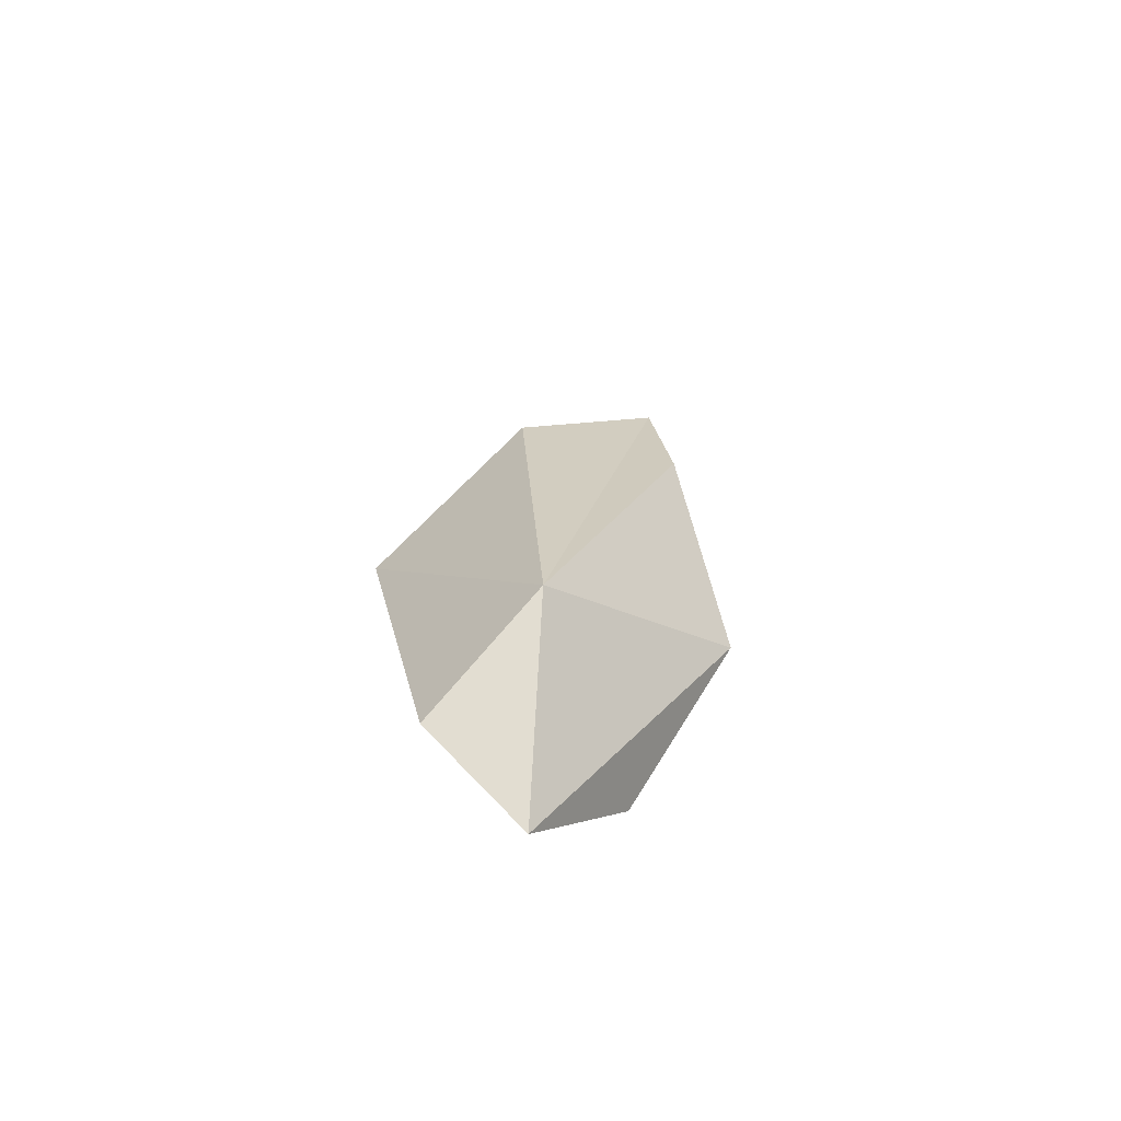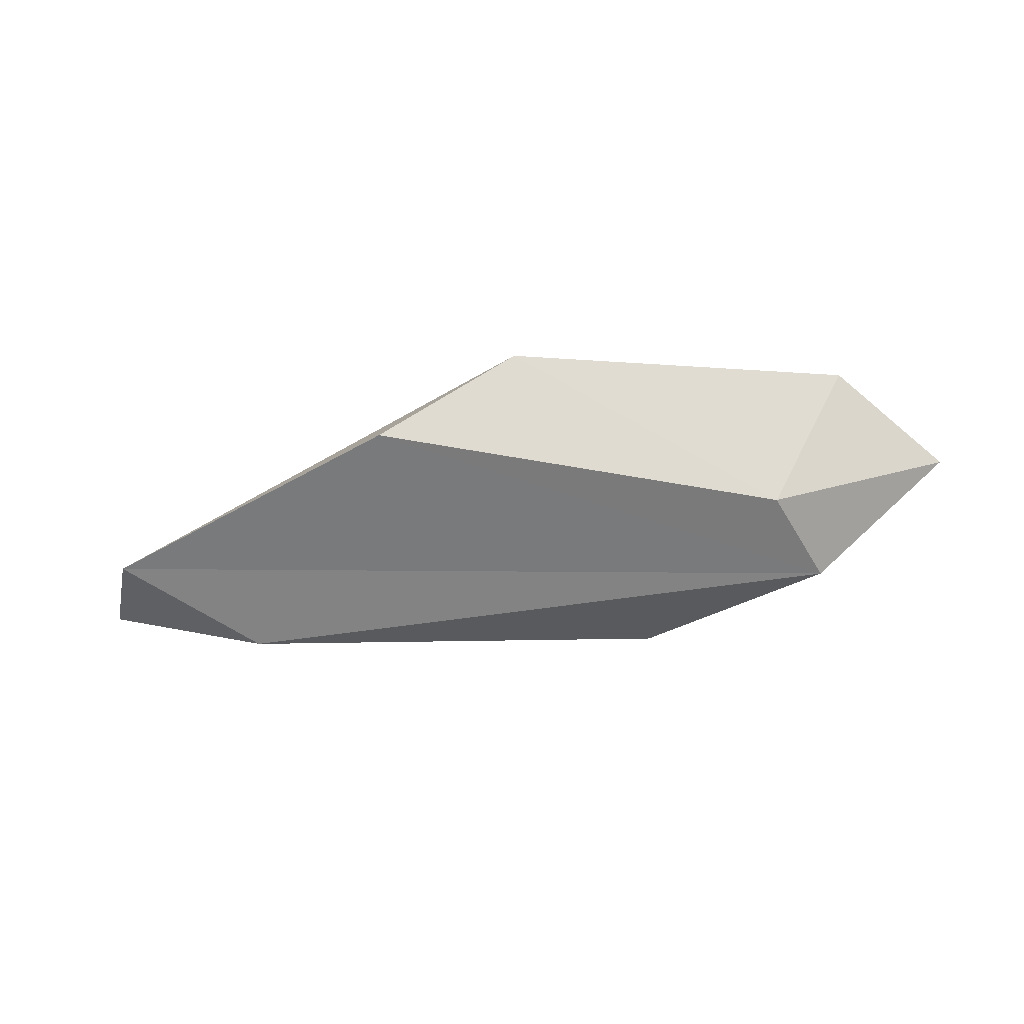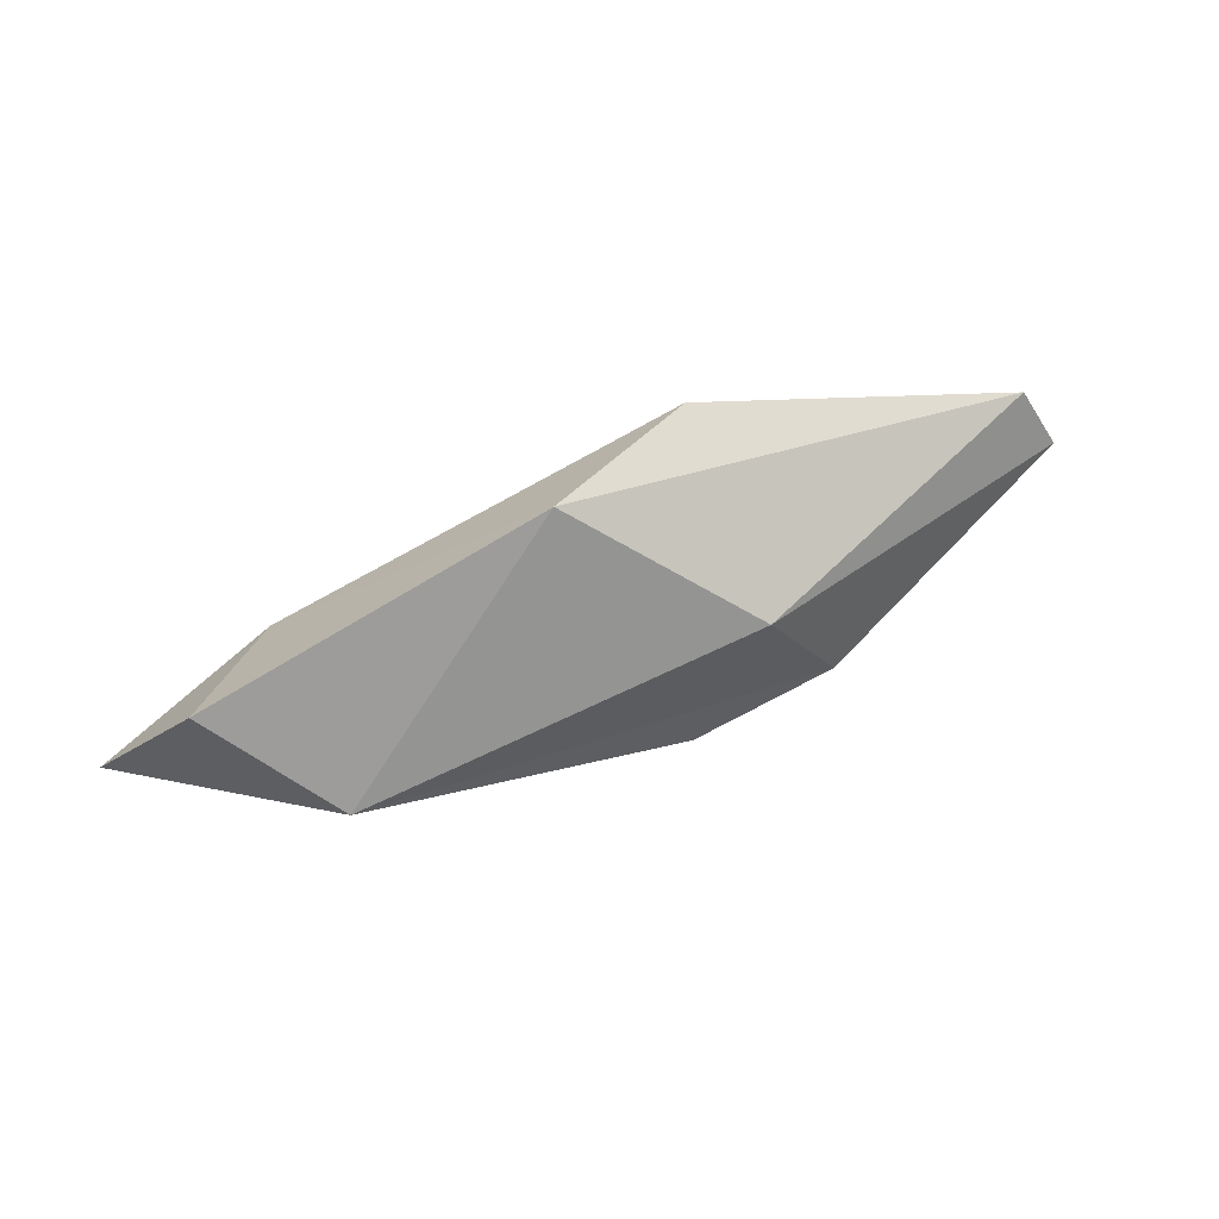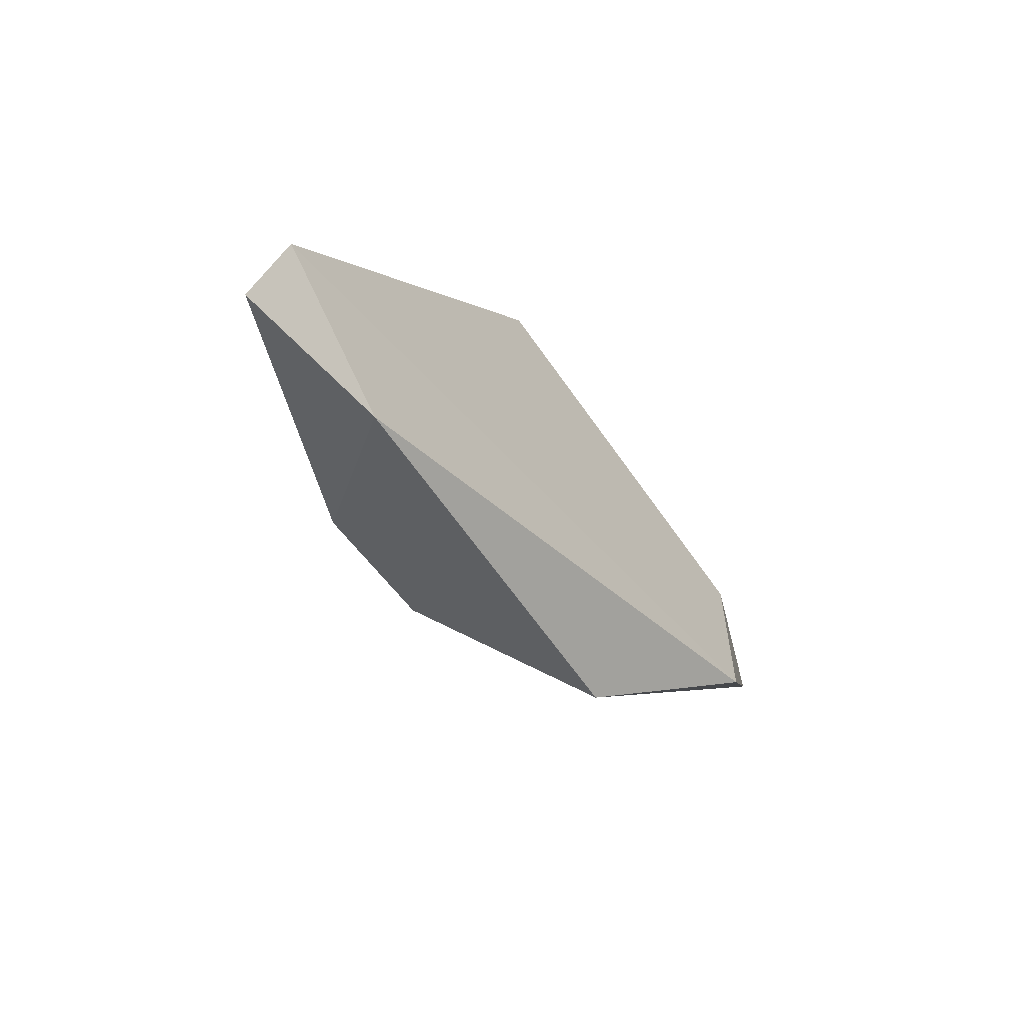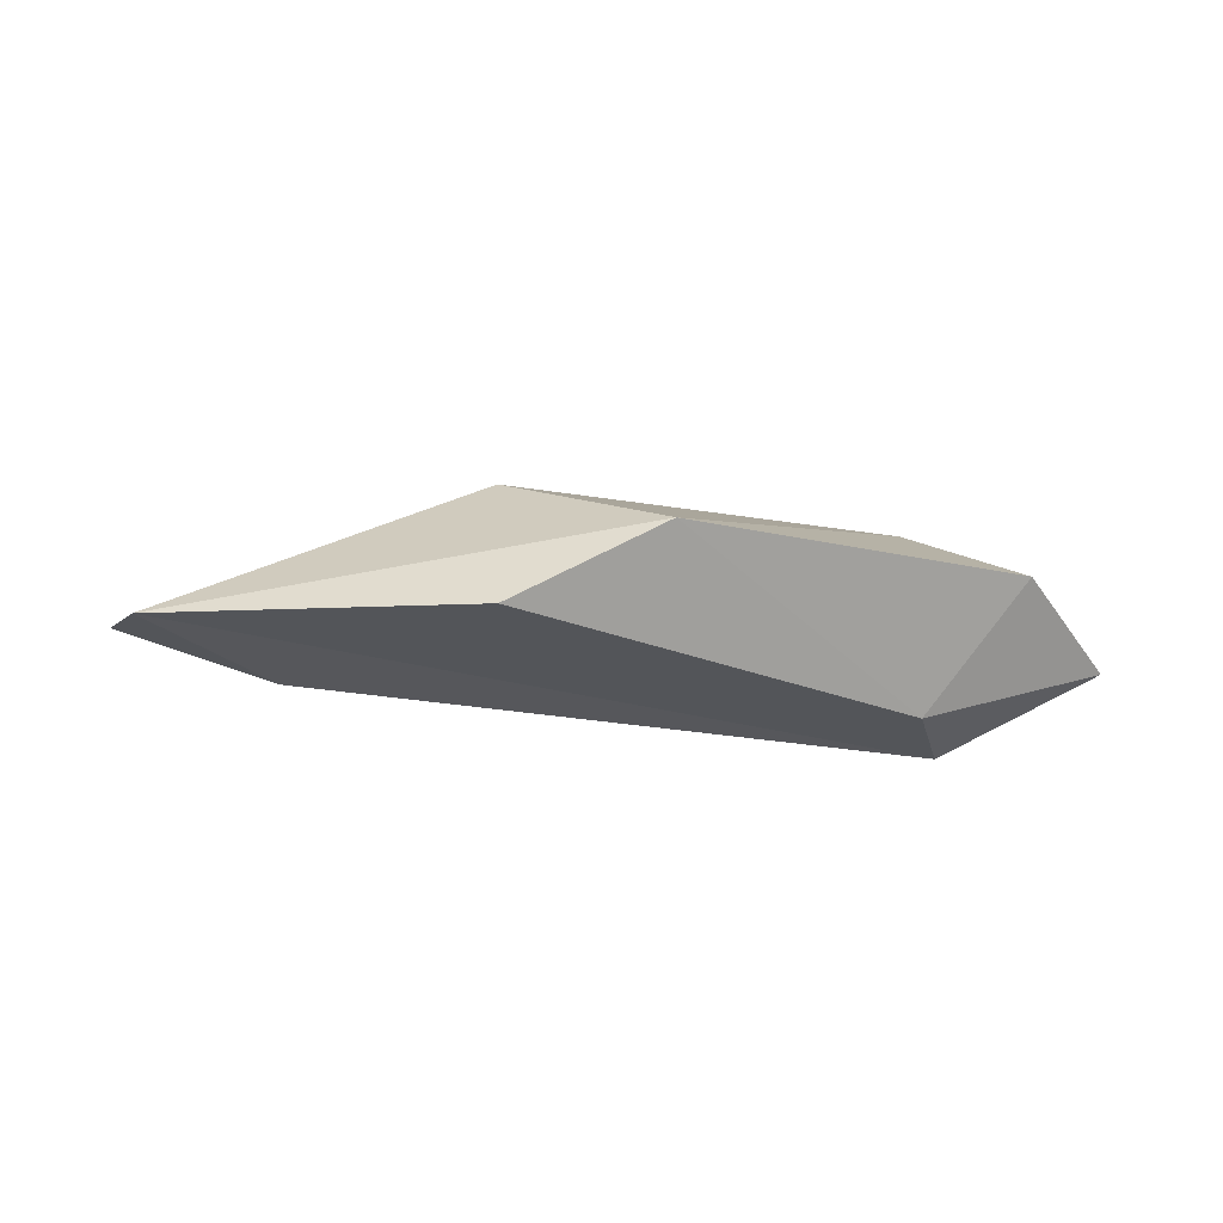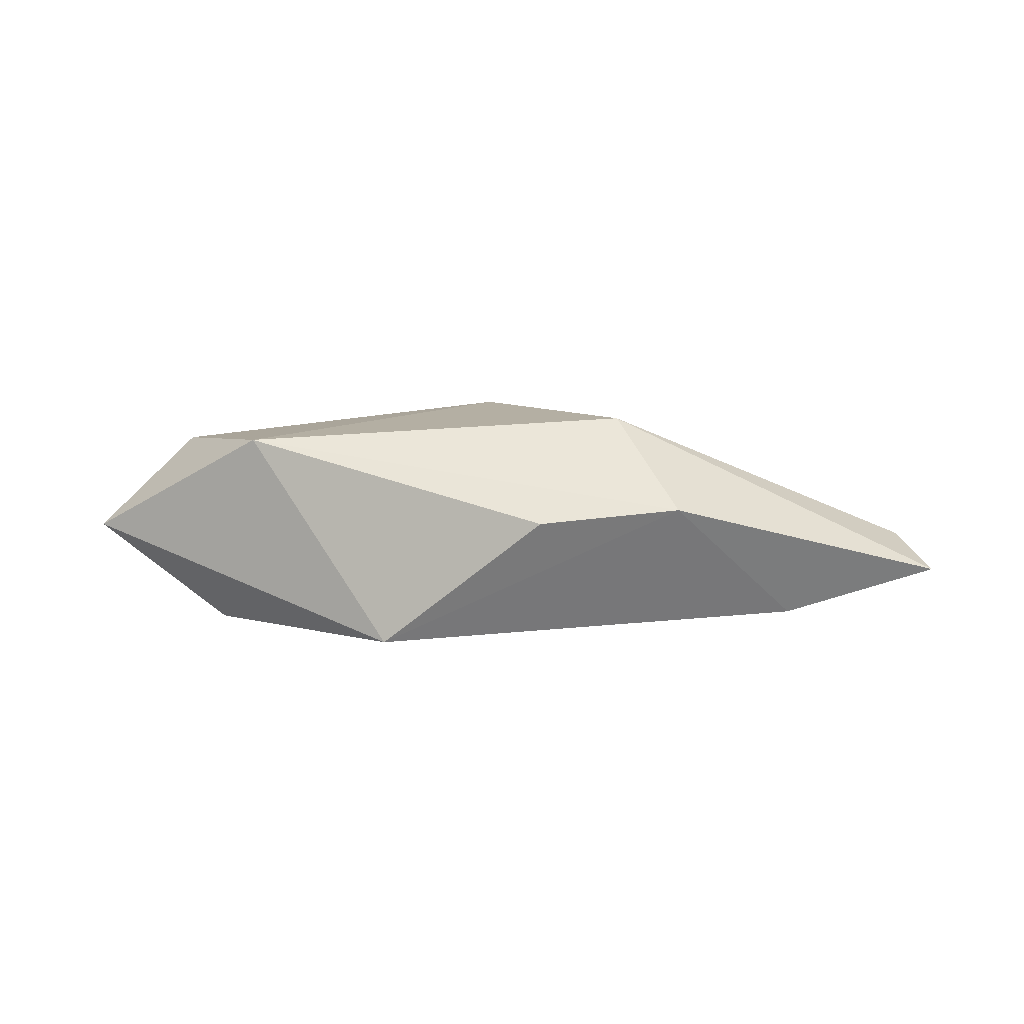
<metadata>
{"format":"obj","ext":"obj","renderer":"f3d","projection":"perspective","resolution":1024,"background":"white","views":[{"elev":23.1,"azim":97.9,"up":"+Y"},{"elev":-62.0,"azim":14.9,"up":"+Y"},{"elev":55.7,"azim":157.4,"up":"+Z"},{"elev":-29.3,"azim":-57.5,"up":"+Z"},{"elev":-26.2,"azim":-1.7,"up":"+Y"},{"elev":44.3,"azim":-172.5,"up":"+Y"}]}
</metadata>
<code>
g Rock_Sharp_m_18_Collider
v -0.08179 0.336 -0.1734
v 0.4696 0.3394 -0.02662
v 0.186 0.1194 -0.2941
v 0.7853 0.1052 -0.05158
v 0.6437 0.1891 0.1269
v 0.4793 -0.000638 0.006142
v 0.07909 0.1782 0.3218
v -0.1905 0.3507 0.108
v -0.1788 0.0509 0.288
v -0.3199 0.336 -0.1068
v -0.7401 0.1096 0.119
v 0.5278 0.000682 -0.1638
v -0.5385 0.08915 -0.09445
v -0.7987 0.1411 -0.000548
f 1 2 3
f 4 5 6
f 7 2 8
f 9 6 7
f 1 10 2
f 9 7 11
f 9 12 6
f 4 6 12
f 12 3 4
f 2 4 3
f 11 13 12
f 8 11 7
f 6 5 7
f 13 10 3
f 13 3 12
f 1 3 10
f 7 5 2
f 9 11 12
f 2 5 4
f 11 14 13
f 8 14 11
f 13 14 10
f 10 8 2
f 8 10 14

</code>
